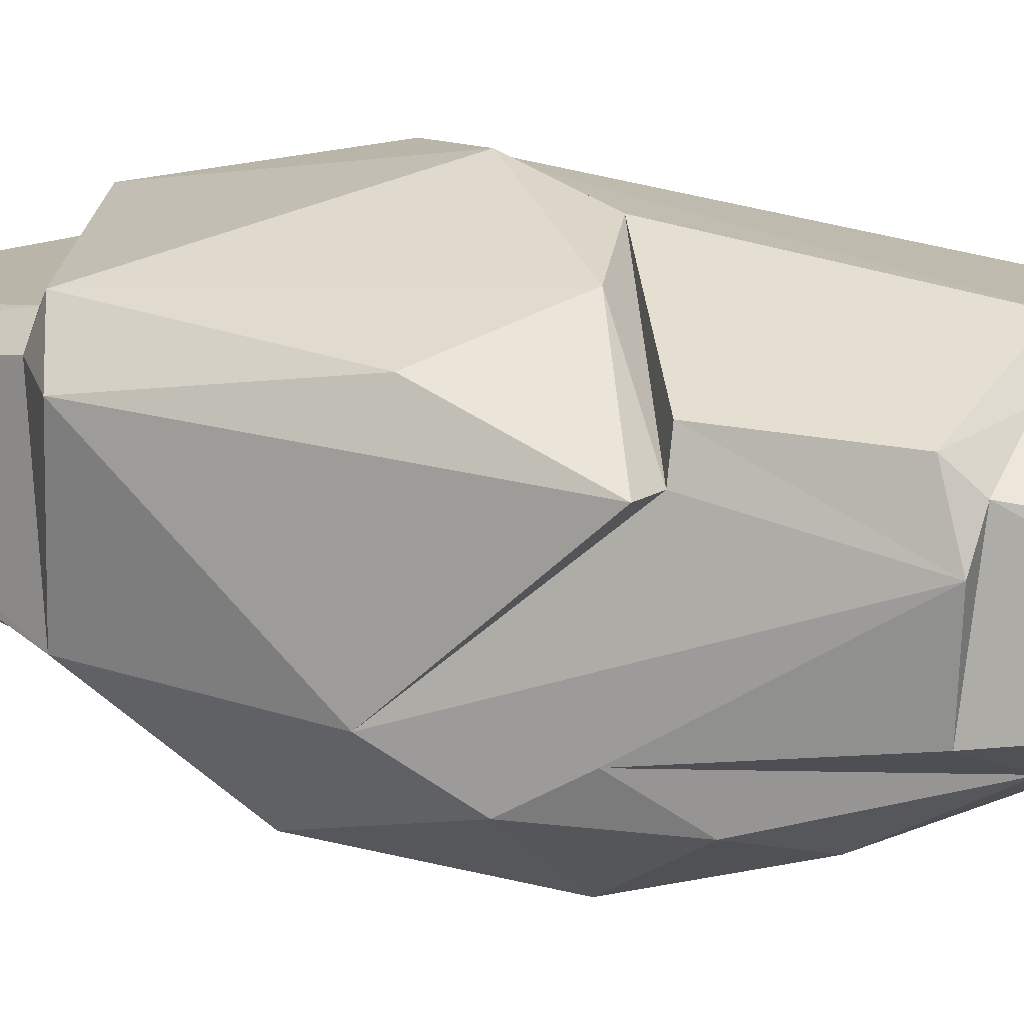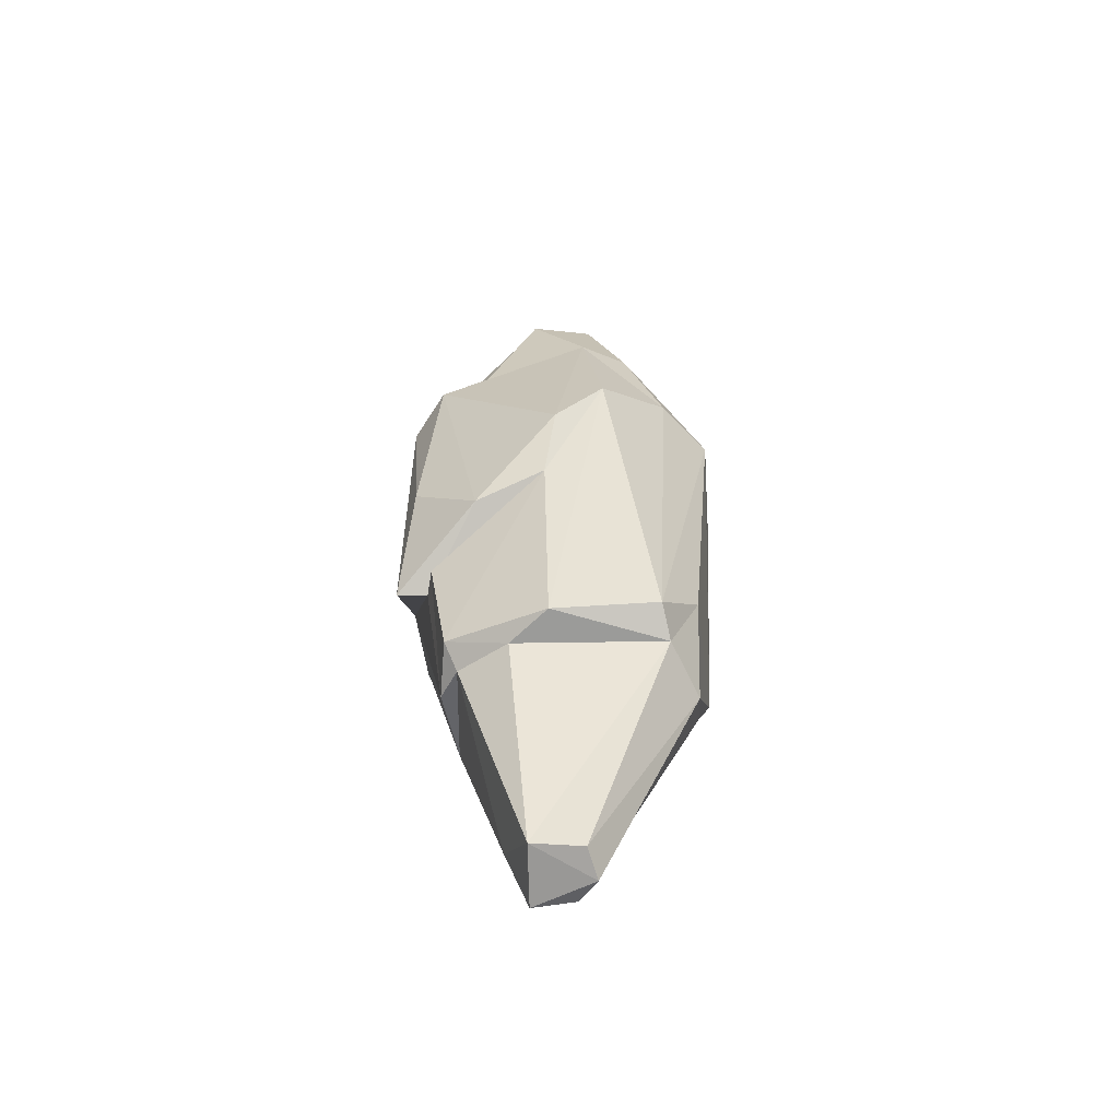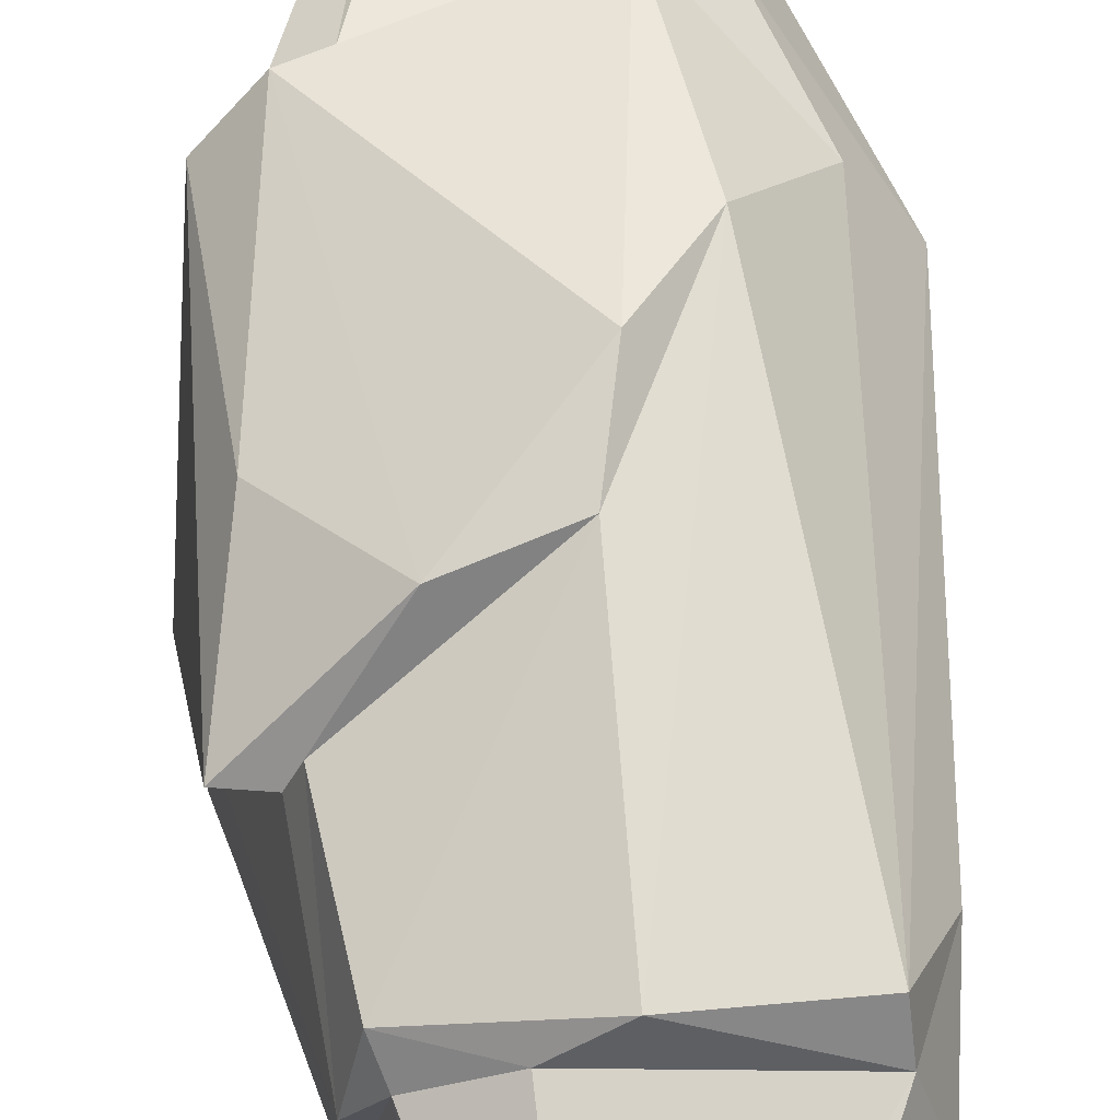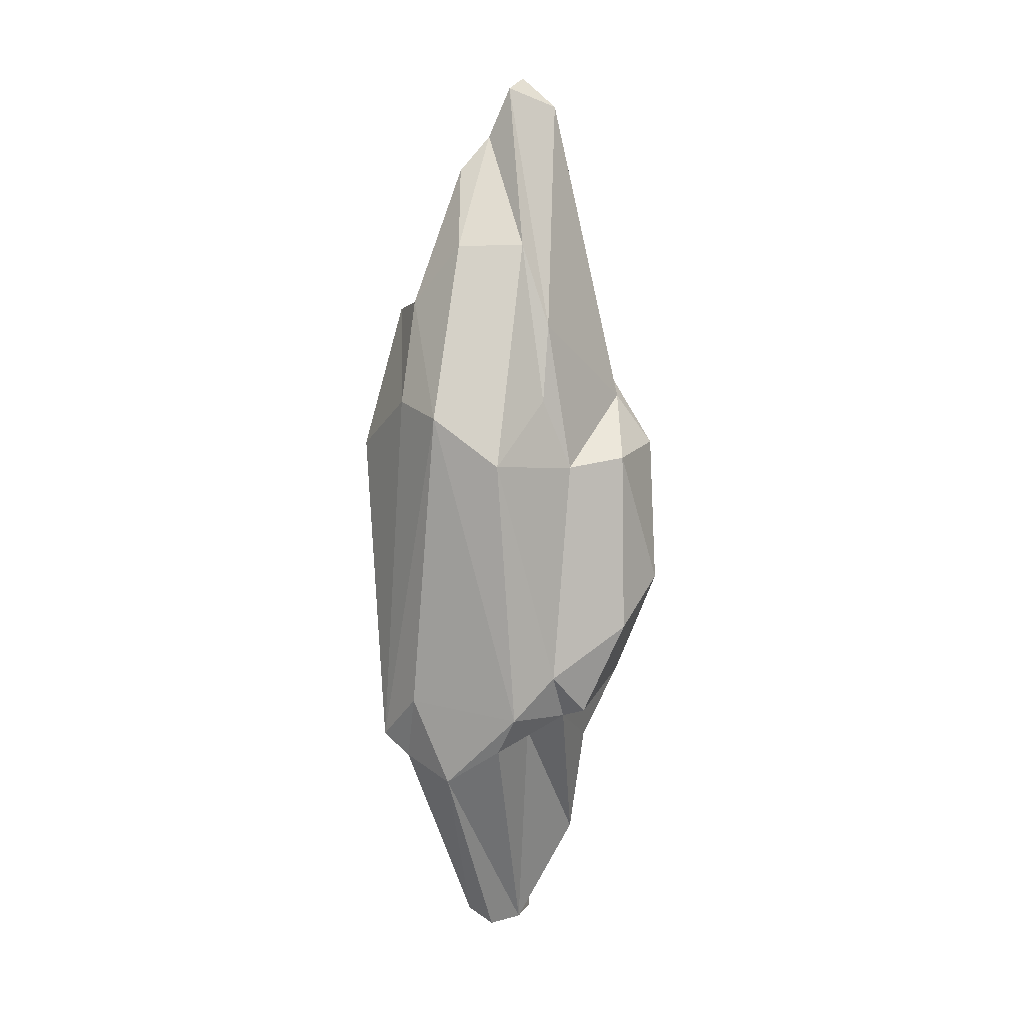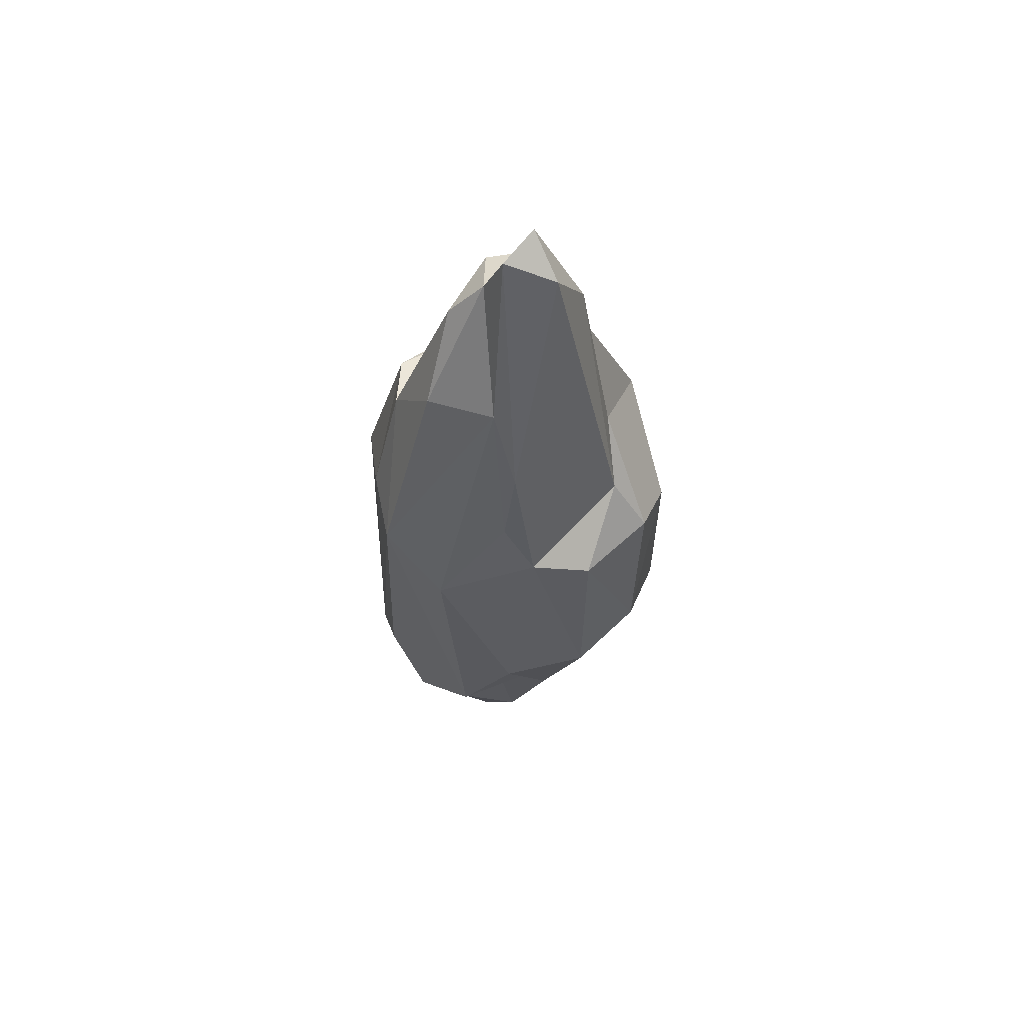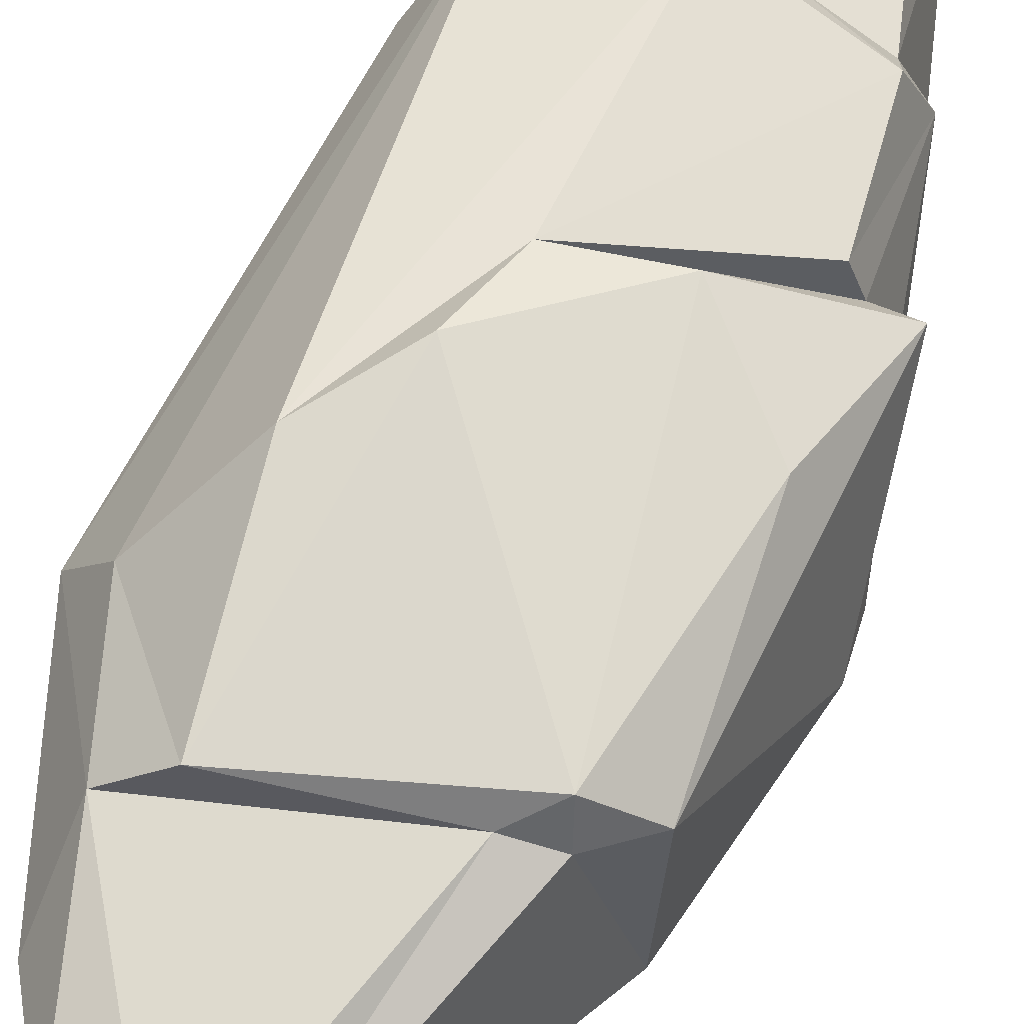
<metadata>
{"format":"obj","ext":"obj","renderer":"f3d","projection":"perspective","resolution":1024,"background":"white","views":[{"elev":20.9,"azim":-64.8,"up":"+Z"},{"elev":-53.8,"azim":10.4,"up":"+Y"},{"elev":64.7,"azim":-4.0,"up":"+Z"},{"elev":10.0,"azim":110.5,"up":"+Y"},{"elev":59.6,"azim":133.3,"up":"+Y"},{"elev":58.6,"azim":-156.0,"up":"+Z"}]}
</metadata>
<code>
o Group60116
v 5.767 15.72 4.678
v -0.5967 25.13 3.058
v -4.185 13.12 5.562
v -6.066 12.55 4.815
v -1.78 25.47 1.841
v -7.678 11.15 -2.902
v -7.911 -5.05 -3.031
v -5.551 -13.61 -1.891
v -5.632 -13.8 2.705
v 4.247 5.209 -5.474
v 5.431 9.589 -4.041
v 9.762 5.844 -2.546
v 2.914 -5.383 -8.8
v -3.64 -10.03 -6.257
v -0.9775 -2.671 -9.767
v 7.536 -14.23 4.671
v -1.16 -13.96 5.902
v -0.5782 -26.19 2.703
v 8.753 -10.77 -3.316
v 9.106 -9.973 3.564
v 8.597 -15.41 1.4
v 6.158 19.34 1.431
v 10.32 8.762 1.483
v -8.603 -2.349 -4.686
v -4.686 -3.468 -8.361
v -6.531 -7.737 -5.071
v -2.819 23.4 -0.4504
v -3.758 12.6 -4.273
v 8.119 9.486 4.629
v 7.383 -12.95 6.427
v 1.335 -13.47 7.493
v 6.131 -8.438 -5.049
v -8.279 -6.023 4.406
v -8.048 10.75 4.586
v -9.232 1.263 -2.694
v -5.834 11.89 6.687
v -2.964 -2.84 7.978
v 2.066 2.618 9.595
v 3.323 15.08 6.709
v -1.549 -21.12 -3.653
v 5.178 -12.41 -2.924
v 1.386 -27.14 -0.8994
v -3.02 -15.05 -3.294
v 4.146 -11.42 -5.053
v -5.516 5.481 -7.86
v 2.231 5.722 -8.382
v 4.379 19.43 -2.231
v -2.466 -23.55 -0.3982
v 2.404 -26.63 2.374
v 4.843 6.249 8.71
v -4.866 -12.66 5.637
v 1.246 -1.6 8.551
v -2.649 6.191 -8.826
v -1.909 9.305 -6.697
v 4.453 14.32 -4.02
v -4.342 -13.89 4.41
v -0.3276 28.2 -2.737
v 1.618 26.28 1.104
v 1.458 29.35 -0.2607
v -5.888 -6.105 5.804
v -7.087 1.015 6.378
v -1.117 -27.3 -0.744
v 2.678 -27.4 0.6307
v 3.921 -11.02 -6.404
v 8.207 -13.14 -2.001
v 3.076 24.12 2.521
v -6.474 -6.18 4.156
v -1.013 30.1 -0.2736
v -3.078 24.14 -2.318
v -0.364 -13.91 -5.011
f 1 2 3
f 4 5 6
f 7 8 9
f 10 11 12
f 13 14 15
f 16 17 18
f 19 20 21
f 22 1 23
f 24 25 26
f 6 27 28
f 23 29 30
f 17 16 31
f 23 20 19
f 10 12 32
f 33 34 35
f 36 37 38
f 1 29 23
f 1 3 39
f 40 41 42
f 8 7 43
f 40 44 41
f 32 12 19
f 6 45 24
f 6 35 34
f 15 46 13
f 45 6 28
f 23 47 22
f 5 27 6
f 40 42 48
f 18 49 16
f 1 39 29
f 39 36 38
f 50 31 30
f 51 31 52
f 24 45 25
f 46 15 53
f 50 52 31
f 38 50 39
f 47 23 12
f 12 23 19
f 35 6 24
f 35 7 9
f 54 55 10
f 54 46 53
f 43 48 8
f 8 48 56
f 57 55 54
f 58 47 59
f 51 52 60
f 56 9 8
f 13 46 10
f 10 46 54
f 4 6 34
f 61 36 34
f 18 62 63
f 56 48 18
f 14 13 64
f 32 13 10
f 34 36 4
f 3 36 39
f 16 49 21
f 42 65 21
f 42 21 63
f 62 42 63
f 47 58 22
f 66 1 22
f 9 67 35
f 51 60 9
f 66 2 1
f 68 5 58
f 44 65 41
f 41 65 42
f 35 67 33
f 37 67 52
f 53 28 54
f 69 54 28
f 7 26 43
f 14 44 70
f 20 23 30
f 31 16 30
f 69 57 54
f 68 69 5
f 48 43 40
f 70 44 40
f 38 37 52
f 38 52 50
f 13 32 64
f 19 44 32
f 27 69 28
f 27 5 69
f 37 33 67
f 61 34 33
f 20 30 16
f 21 20 16
f 45 15 25
f 25 15 14
f 68 57 69
f 55 57 59
f 70 43 14
f 40 43 70
f 57 68 59
f 68 58 59
f 29 50 30
f 39 50 29
f 64 32 44
f 14 64 44
f 45 53 15
f 28 53 45
f 31 51 17
f 17 56 18
f 65 19 21
f 19 65 44
f 2 58 5
f 3 2 5
f 17 51 56
f 56 51 9
f 2 66 58
f 22 58 66
f 14 43 26
f 14 26 25
f 37 61 33
f 36 61 37
f 11 10 55
f 47 55 59
f 62 18 48
f 48 42 62
f 3 5 4
f 3 4 36
f 60 67 9
f 52 67 60
f 12 11 47
f 55 47 11
f 21 49 63
f 63 49 18
f 35 24 7
f 7 24 26

</code>
